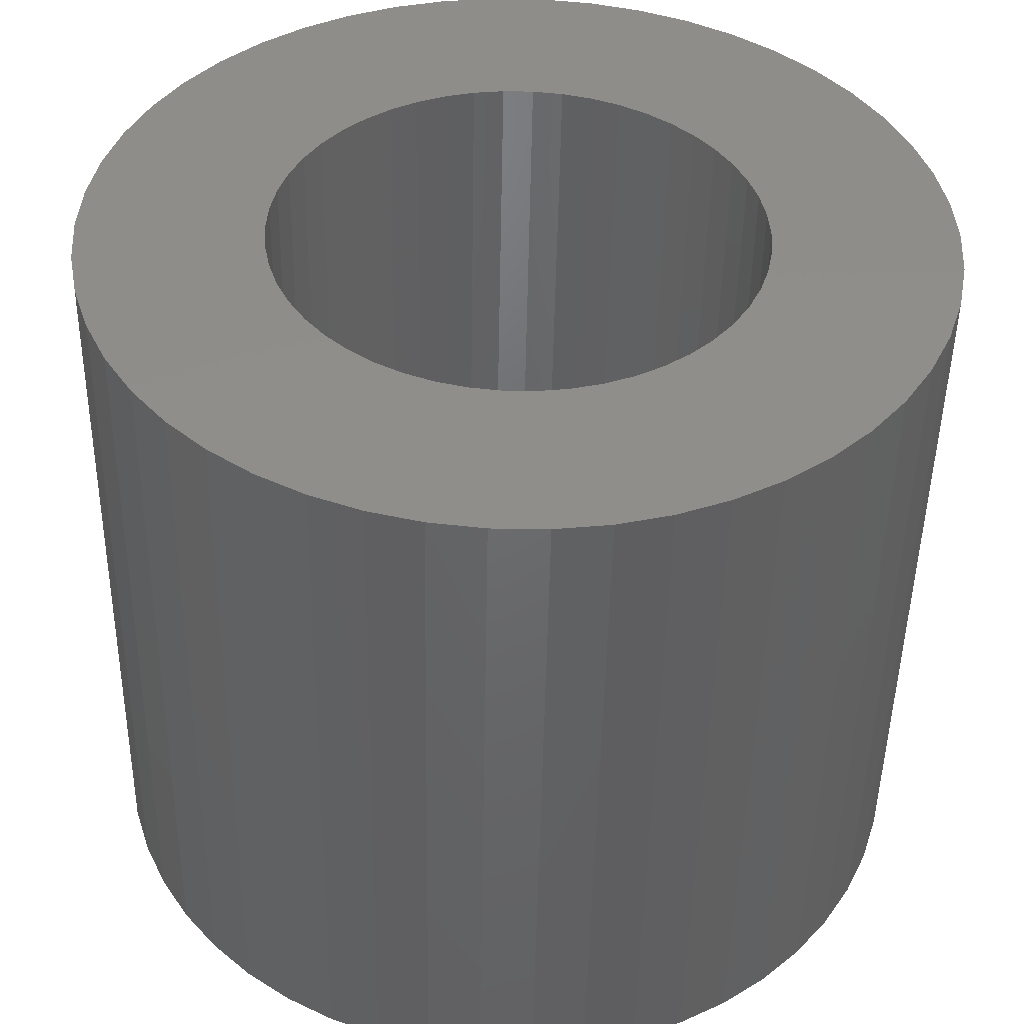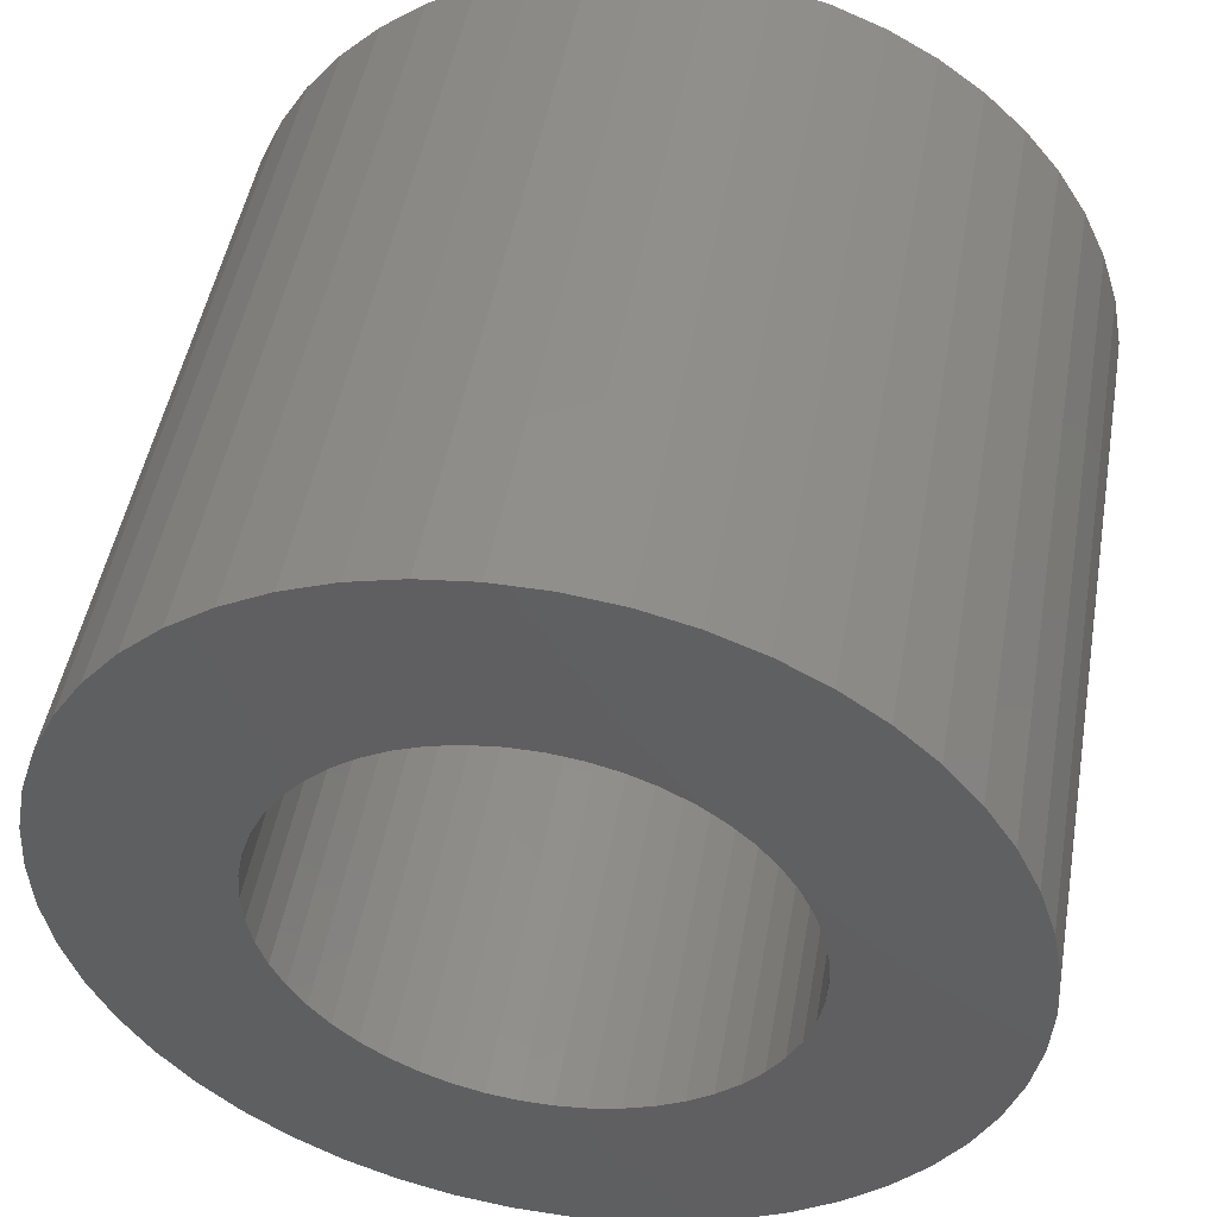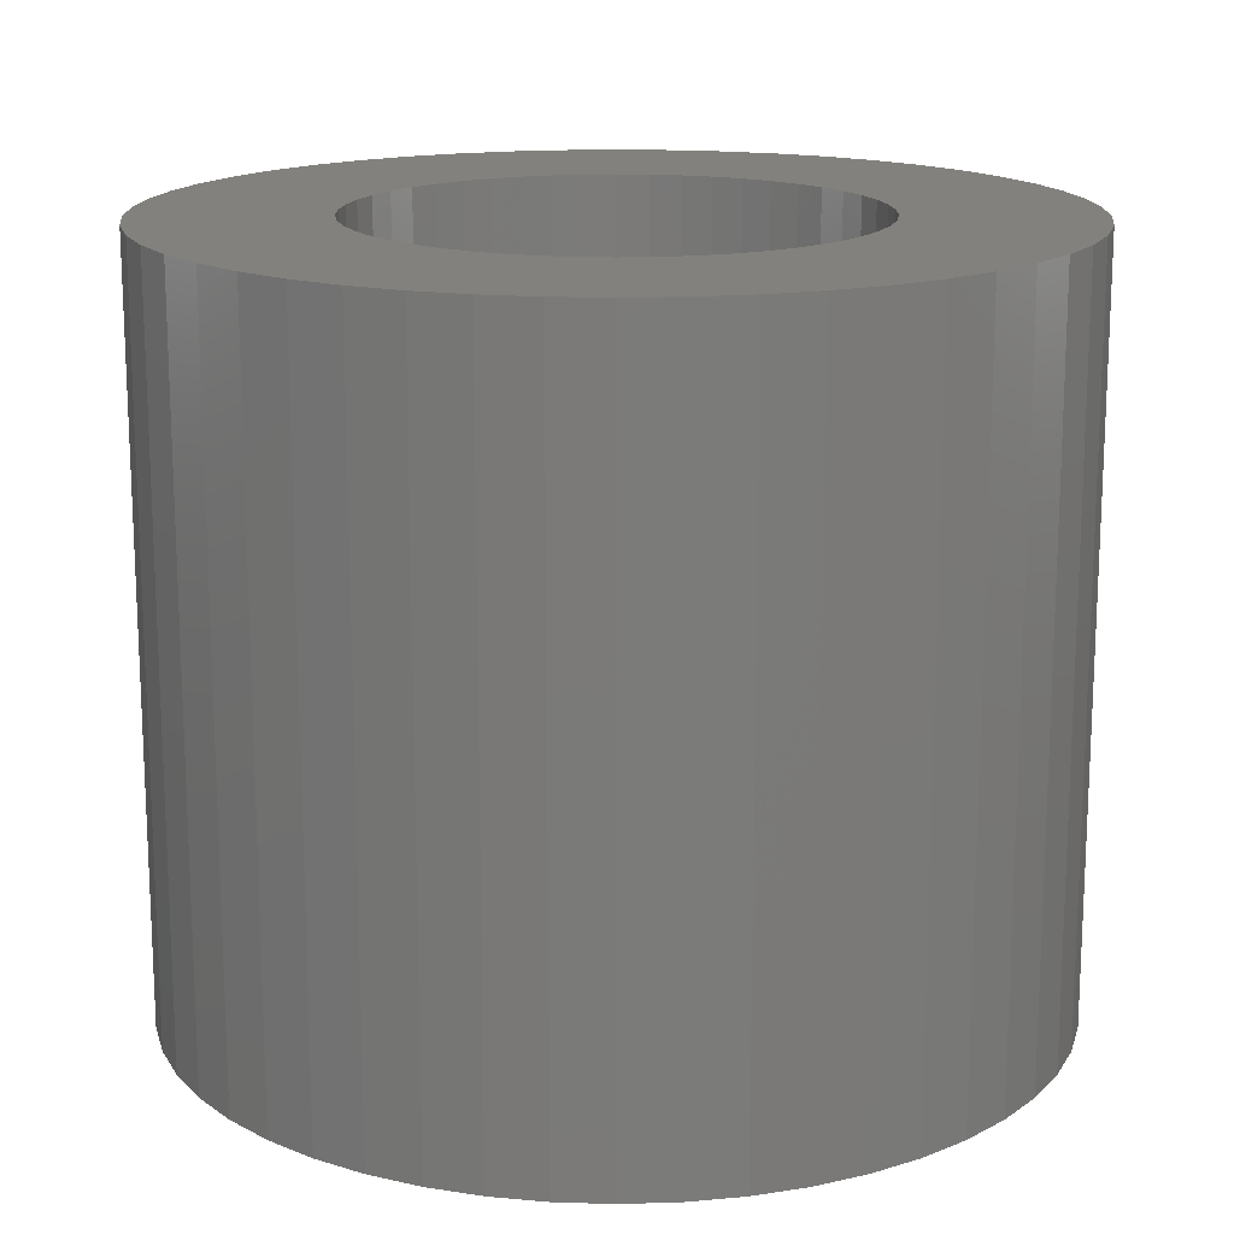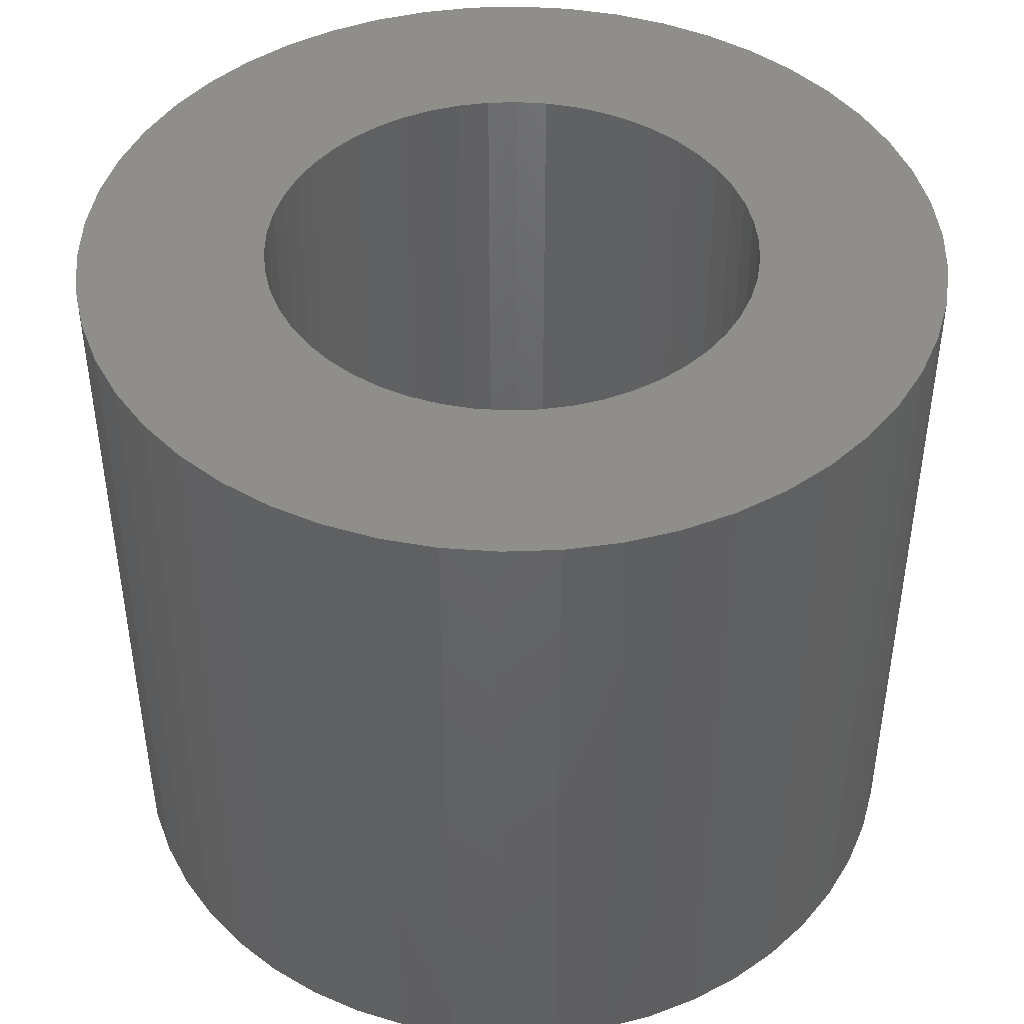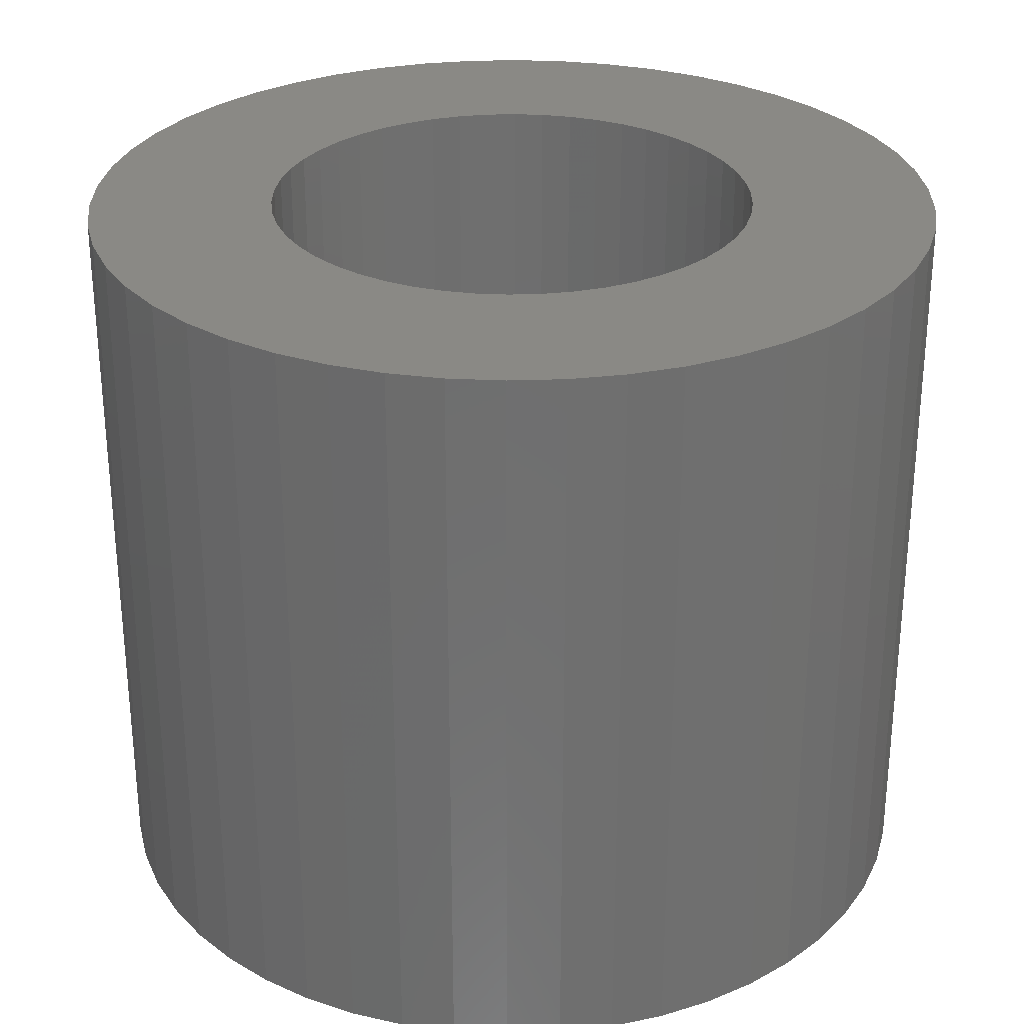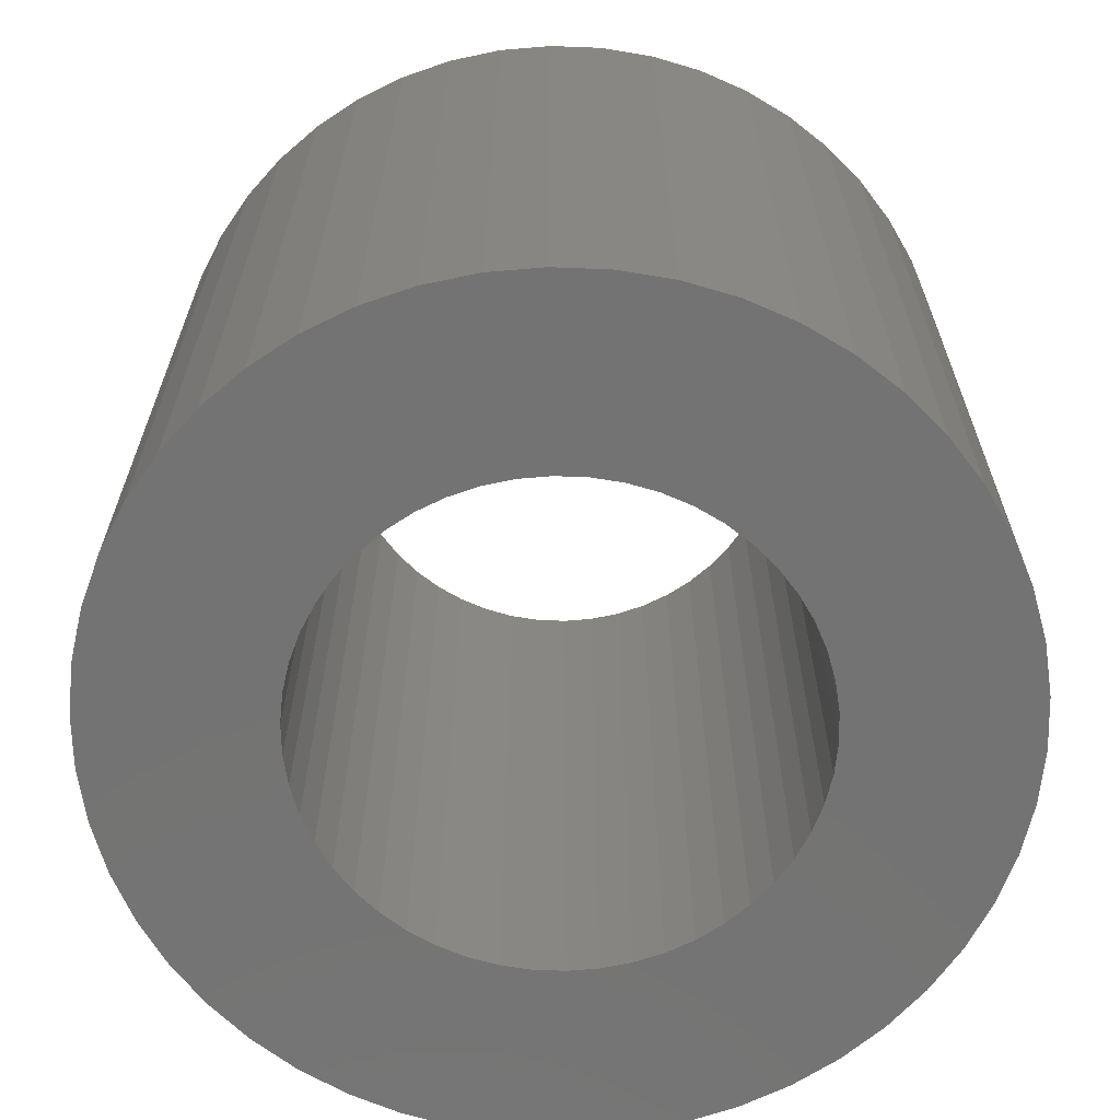
<metadata>
{"format":"stl","ext":"stl","renderer":"f3d","projection":"perspective","resolution":1024,"background":"white","views":[{"elev":-47.9,"azim":179.0,"up":"+Y"},{"elev":48.2,"azim":9.9,"up":"+Y"},{"elev":16.0,"azim":25.2,"up":"+Z"},{"elev":44.1,"azim":-95.9,"up":"+Z"},{"elev":28.9,"azim":-125.3,"up":"+Z"},{"elev":-65.5,"azim":-31.1,"up":"+Z"}]}
</metadata>
<code>
# stl→obj: 200 verts, 400 faces
v 1.75 0 1.5
v 1.736 0.2193 -1.5
v 1.736 0.2193 1.5
v 1.75 0 -1.5
v -1.75 0 -1.5
v -1.736 0.2193 1.5
v -1.736 0.2193 -1.5
v -1.75 0 1.5
v 0.1099 1.747 -1.5
v -0.1099 1.747 1.5
v 0.1099 1.747 1.5
v -0.1099 1.747 -1.5
v -0.1099 -1.747 -1.5
v 0.1099 -1.747 1.5
v -0.1099 -1.747 1.5
v 0.1099 -1.747 -1.5
v 1.276 1.198 -1.5
v 1.115 1.348 1.5
v 1.276 1.198 1.5
v 1.115 1.348 -1.5
v -1.115 1.348 -1.5
v -1.276 1.198 1.5
v -1.115 1.348 1.5
v -1.276 1.198 -1.5
v -0.5408 1.664 -1.5
v -0.7451 1.583 1.5
v -0.5408 1.664 1.5
v -0.7451 1.583 -1.5
v 1.534 -0.8431 1.5
v 1.627 -0.6442 -1.5
v 1.627 -0.6442 1.5
v 1.534 -0.8431 -1.5
v 1.627 0.6442 1.5
v 1.534 0.8431 -1.5
v 1.534 0.8431 1.5
v 1.627 0.6442 -1.5
v 0.7451 1.583 -1.5
v 0.5408 1.664 1.5
v 0.7451 1.583 1.5
v 0.5408 1.664 -1.5
v 0.9377 1.478 1.5
v 0.9377 1.478 -1.5
v -1.627 0.6442 -1.5
v -1.534 0.8431 1.5
v -1.534 0.8431 -1.5
v -1.627 0.6442 1.5
v -1.416 1.029 -1.5
v -1.416 1.029 1.5
v 1 0 1.5
v 0.9921 0.1253 1.5
v 1.695 0.4352 1.5
v 1.736 -0.2193 1.5
v 0.9686 0.2487 1.5
v 0.9921 -0.1253 1.5
v 0.9298 0.3681 1.5
v 1.695 -0.4352 1.5
v 0.8763 0.4818 1.5
v 1.416 1.029 1.5
v 0.9686 -0.2487 1.5
v 0.809 0.5878 1.5
v 0.729 0.6845 1.5
v 0.9298 -0.3681 1.5
v 0.6374 0.7705 1.5
v 0.5358 0.8443 1.5
v 0.4258 0.9048 1.5
v 0.309 0.9511 1.5
v 0.3279 1.719 1.5
v 0.1874 0.9823 1.5
v 0.06279 0.998 1.5
v -0.06279 0.998 1.5
v -0.1874 0.9823 1.5
v -0.3279 1.719 1.5
v -0.309 0.9511 1.5
v -0.4258 0.9048 1.5
v -0.5358 0.8443 1.5
v -0.9377 1.478 1.5
v -0.6374 0.7705 1.5
v -0.729 0.6845 1.5
v -0.809 0.5878 1.5
v -0.8763 0.4818 1.5
v -0.9298 0.3681 1.5
v 0.8763 -0.4818 1.5
v 1.416 -1.029 1.5
v 0.809 -0.5878 1.5
v 1.276 -1.198 1.5
v 0.729 -0.6845 1.5
v 1.115 -1.348 1.5
v 0.6374 -0.7705 1.5
v 0.9377 -1.478 1.5
v 0.5358 -0.8443 1.5
v 0.7451 -1.583 1.5
v 0.4258 -0.9048 1.5
v 0.5408 -1.664 1.5
v 0.309 -0.9511 1.5
v 0.3279 -1.719 1.5
v 0.1874 -0.9823 1.5
v 0.06279 -0.998 1.5
v -0.06279 -0.998 1.5
v -0.1874 -0.9823 1.5
v -0.3279 -1.719 1.5
v -0.309 -0.9511 1.5
v -0.5408 -1.664 1.5
v -0.4258 -0.9048 1.5
v -0.7451 -1.583 1.5
v -0.5358 -0.8443 1.5
v -0.9377 -1.478 1.5
v -0.6374 -0.7705 1.5
v -1.115 -1.348 1.5
v -0.729 -0.6845 1.5
v -1.276 -1.198 1.5
v -0.809 -0.5878 1.5
v -1.416 -1.029 1.5
v -0.8763 -0.4818 1.5
v -1.534 -0.8431 1.5
v -0.9298 -0.3681 1.5
v -1.627 -0.6442 1.5
v -0.9686 -0.2487 1.5
v -1.695 -0.4352 1.5
v -0.9921 -0.1253 1.5
v -1.736 -0.2193 1.5
v -1 0 1.5
v -0.9686 0.2487 1.5
v -1.695 0.4352 1.5
v -0.9921 0.1253 1.5
v -0.9377 1.478 -1.5
v -0.3279 1.719 -1.5
v 1 0 -1.5
v 1.736 -0.2193 -1.5
v 0.9921 -0.1253 -1.5
v 1.695 -0.4352 -1.5
v 0.9686 -0.2487 -1.5
v 0.9921 0.1253 -1.5
v 0.9298 -0.3681 -1.5
v 1.695 0.4352 -1.5
v 0.8763 -0.4818 -1.5
v 1.416 -1.029 -1.5
v 0.9686 0.2487 -1.5
v 0.809 -0.5878 -1.5
v 1.276 -1.198 -1.5
v 0.729 -0.6845 -1.5
v 1.115 -1.348 -1.5
v 0.9298 0.3681 -1.5
v 0.6374 -0.7705 -1.5
v 0.9377 -1.478 -1.5
v 0.5358 -0.8443 -1.5
v 0.7451 -1.583 -1.5
v 0.4258 -0.9048 -1.5
v 0.5408 -1.664 -1.5
v 0.309 -0.9511 -1.5
v 0.3279 -1.719 -1.5
v 0.1874 -0.9823 -1.5
v 0.06279 -0.998 -1.5
v -0.06279 -0.998 -1.5
v -0.1874 -0.9823 -1.5
v -0.3279 -1.719 -1.5
v -0.309 -0.9511 -1.5
v -0.5408 -1.664 -1.5
v -0.4258 -0.9048 -1.5
v -0.7451 -1.583 -1.5
v -0.5358 -0.8443 -1.5
v -0.9377 -1.478 -1.5
v -0.6374 -0.7705 -1.5
v -1.115 -1.348 -1.5
v -0.729 -0.6845 -1.5
v -1.276 -1.198 -1.5
v -0.809 -0.5878 -1.5
v -1.416 -1.029 -1.5
v -0.8763 -0.4818 -1.5
v -1.534 -0.8431 -1.5
v -0.9298 -0.3681 -1.5
v 0.8763 0.4818 -1.5
v 1.416 1.029 -1.5
v 0.809 0.5878 -1.5
v 0.729 0.6845 -1.5
v 0.6374 0.7705 -1.5
v 0.5358 0.8443 -1.5
v 0.4258 0.9048 -1.5
v 0.309 0.9511 -1.5
v 0.3279 1.719 -1.5
v 0.1874 0.9823 -1.5
v 0.06279 0.998 -1.5
v -0.06279 0.998 -1.5
v -0.1874 0.9823 -1.5
v -0.309 0.9511 -1.5
v -0.4258 0.9048 -1.5
v -0.5358 0.8443 -1.5
v -0.6374 0.7705 -1.5
v -0.729 0.6845 -1.5
v -0.809 0.5878 -1.5
v -0.8763 0.4818 -1.5
v -0.9298 0.3681 -1.5
v -0.9686 0.2487 -1.5
v -1.695 0.4352 -1.5
v -0.9921 0.1253 -1.5
v -1 0 -1.5
v -1.627 -0.6442 -1.5
v -0.9686 -0.2487 -1.5
v -1.695 -0.4352 -1.5
v -0.9921 -0.1253 -1.5
v -1.736 -0.2193 -1.5
f 1 2 3
f 2 1 4
f 5 6 7
f 6 5 8
f 9 10 11
f 10 9 12
f 13 14 15
f 14 13 16
f 17 18 19
f 18 17 20
f 21 22 23
f 22 21 24
f 25 26 27
f 26 25 28
f 29 30 31
f 30 29 32
f 33 34 35
f 34 33 36
f 37 38 39
f 38 37 40
f 20 41 18
f 41 20 42
f 43 44 45
f 44 43 46
f 47 22 24
f 22 47 48
f 49 1 3
f 50 3 51
f 1 49 52
f 53 51 33
f 54 52 49
f 55 33 35
f 52 54 56
f 57 35 58
f 59 56 54
f 60 58 19
f 56 59 31
f 61 19 18
f 62 31 59
f 31 62 29
f 3 50 49
f 51 53 50
f 63 18 41
f 33 55 53
f 35 57 55
f 58 60 57
f 64 41 39
f 19 61 60
f 18 63 61
f 65 39 38
f 41 64 63
f 39 65 64
f 66 38 67
f 38 66 65
f 67 68 66
f 11 68 67
f 11 69 68
f 11 70 69
f 10 70 11
f 10 71 70
f 72 71 10
f 71 72 73
f 27 73 72
f 73 27 74
f 26 74 27
f 74 26 75
f 76 75 26
f 75 76 77
f 23 77 76
f 77 23 78
f 22 78 23
f 78 22 79
f 48 79 22
f 79 48 80
f 44 80 48
f 80 44 81
f 82 29 62
f 29 82 83
f 84 83 82
f 83 84 85
f 86 85 84
f 85 86 87
f 88 87 86
f 87 88 89
f 90 89 88
f 89 90 91
f 92 91 90
f 91 92 93
f 94 93 92
f 93 94 95
f 96 95 94
f 96 14 95
f 97 14 96
f 98 14 97
f 98 15 14
f 99 15 98
f 100 99 101
f 99 100 15
f 102 101 103
f 104 103 105
f 101 102 100
f 106 105 107
f 108 107 109
f 103 104 102
f 110 109 111
f 112 111 113
f 114 113 115
f 105 106 104
f 116 115 117
f 118 117 119
f 120 119 121
f 46 81 44
f 107 108 106
f 81 46 122
f 109 110 108
f 123 122 46
f 111 112 110
f 122 123 124
f 113 114 112
f 6 124 123
f 115 116 114
f 124 6 121
f 117 118 116
f 8 121 6
f 119 120 118
f 121 8 120
f 28 76 26
f 76 28 125
f 126 27 72
f 27 126 25
f 127 4 128
f 129 128 130
f 4 127 2
f 131 130 30
f 132 2 127
f 133 30 32
f 2 132 134
f 135 32 136
f 137 134 132
f 138 136 139
f 134 137 36
f 140 139 141
f 142 36 137
f 36 142 34
f 128 129 127
f 130 131 129
f 143 141 144
f 30 133 131
f 32 135 133
f 136 138 135
f 145 144 146
f 139 140 138
f 141 143 140
f 147 146 148
f 144 145 143
f 146 147 145
f 149 148 150
f 148 149 147
f 150 151 149
f 16 151 150
f 16 152 151
f 16 153 152
f 13 153 16
f 13 154 153
f 155 154 13
f 154 155 156
f 157 156 155
f 156 157 158
f 159 158 157
f 158 159 160
f 161 160 159
f 160 161 162
f 163 162 161
f 162 163 164
f 165 164 163
f 164 165 166
f 167 166 165
f 166 167 168
f 169 168 167
f 168 169 170
f 171 34 142
f 34 171 172
f 173 172 171
f 172 173 17
f 174 17 173
f 17 174 20
f 175 20 174
f 20 175 42
f 176 42 175
f 42 176 37
f 177 37 176
f 37 177 40
f 178 40 177
f 40 178 179
f 180 179 178
f 180 9 179
f 181 9 180
f 182 9 181
f 182 12 9
f 183 12 182
f 126 183 184
f 183 126 12
f 25 184 185
f 28 185 186
f 184 25 126
f 125 186 187
f 21 187 188
f 185 28 25
f 24 188 189
f 47 189 190
f 45 190 191
f 186 125 28
f 43 191 192
f 193 192 194
f 7 194 195
f 196 170 169
f 187 21 125
f 170 196 197
f 188 24 21
f 198 197 196
f 189 47 24
f 197 198 199
f 190 45 47
f 200 199 198
f 191 43 45
f 199 200 195
f 192 193 43
f 5 195 200
f 194 7 193
f 195 5 7
f 148 91 93
f 91 148 146
f 51 36 33
f 36 51 134
f 3 134 51
f 134 3 2
f 58 17 19
f 17 58 172
f 35 172 58
f 172 35 34
f 40 67 38
f 67 40 179
f 179 11 67
f 11 179 9
f 42 39 41
f 39 42 37
f 45 48 47
f 48 45 44
f 193 46 43
f 46 193 123
f 7 123 193
f 123 7 6
f 125 23 76
f 23 125 21
f 12 72 10
f 72 12 126
f 52 4 1
f 4 52 128
f 85 136 83
f 136 85 139
f 169 116 196
f 116 169 114
f 165 112 167
f 112 165 110
f 146 89 91
f 89 146 144
f 31 130 56
f 130 31 30
f 83 32 29
f 32 83 136
f 198 120 200
f 120 198 118
f 200 8 5
f 8 200 120
f 196 118 198
f 118 196 116
f 144 87 89
f 87 144 141
f 150 93 95
f 93 150 148
f 16 95 14
f 95 16 150
f 56 128 52
f 128 56 130
f 155 15 100
f 15 155 13
f 159 102 104
f 102 159 157
f 157 100 102
f 100 157 155
f 167 114 169
f 114 167 112
f 141 85 87
f 85 141 139
f 161 104 106
f 104 161 159
f 163 106 108
f 106 163 161
f 165 108 110
f 108 165 163
f 122 191 81
f 191 122 192
f 171 60 173
f 60 171 57
f 178 65 66
f 65 178 177
f 185 73 74
f 73 185 184
f 81 190 80
f 190 81 191
f 129 49 127
f 49 129 54
f 147 94 92
f 94 147 149
f 175 61 63
f 61 175 174
f 182 69 70
f 69 182 181
f 176 63 64
f 63 176 175
f 79 188 78
f 188 79 189
f 186 74 75
f 74 186 185
f 187 75 77
f 75 187 186
f 127 50 132
f 50 127 49
f 145 92 90
f 92 145 147
f 135 62 133
f 62 135 82
f 149 96 94
f 96 149 151
f 173 61 174
f 61 173 60
f 180 66 68
f 66 180 178
f 181 68 69
f 68 181 180
f 177 64 65
f 64 177 176
f 121 194 124
f 194 121 195
f 124 192 122
f 192 124 194
f 80 189 79
f 189 80 190
f 183 70 71
f 70 183 182
f 184 71 73
f 71 184 183
f 188 77 78
f 77 188 187
f 131 54 129
f 54 131 59
f 140 84 138
f 84 140 86
f 138 82 135
f 82 138 84
f 111 168 113
f 168 111 166
f 113 170 115
f 170 113 168
f 151 97 96
f 97 151 152
f 142 57 171
f 57 142 55
f 137 55 142
f 55 137 53
f 132 53 137
f 53 132 50
f 152 98 97
f 98 152 153
f 156 103 101
f 103 156 158
f 119 195 121
f 195 119 199
f 115 197 117
f 197 115 170
f 143 90 88
f 90 143 145
f 133 59 131
f 59 133 62
f 162 109 107
f 109 162 164
f 154 101 99
f 101 154 156
f 158 105 103
f 105 158 160
f 117 199 119
f 199 117 197
f 109 166 111
f 166 109 164
f 140 88 86
f 88 140 143
f 153 99 98
f 99 153 154
f 160 107 105
f 107 160 162

</code>
